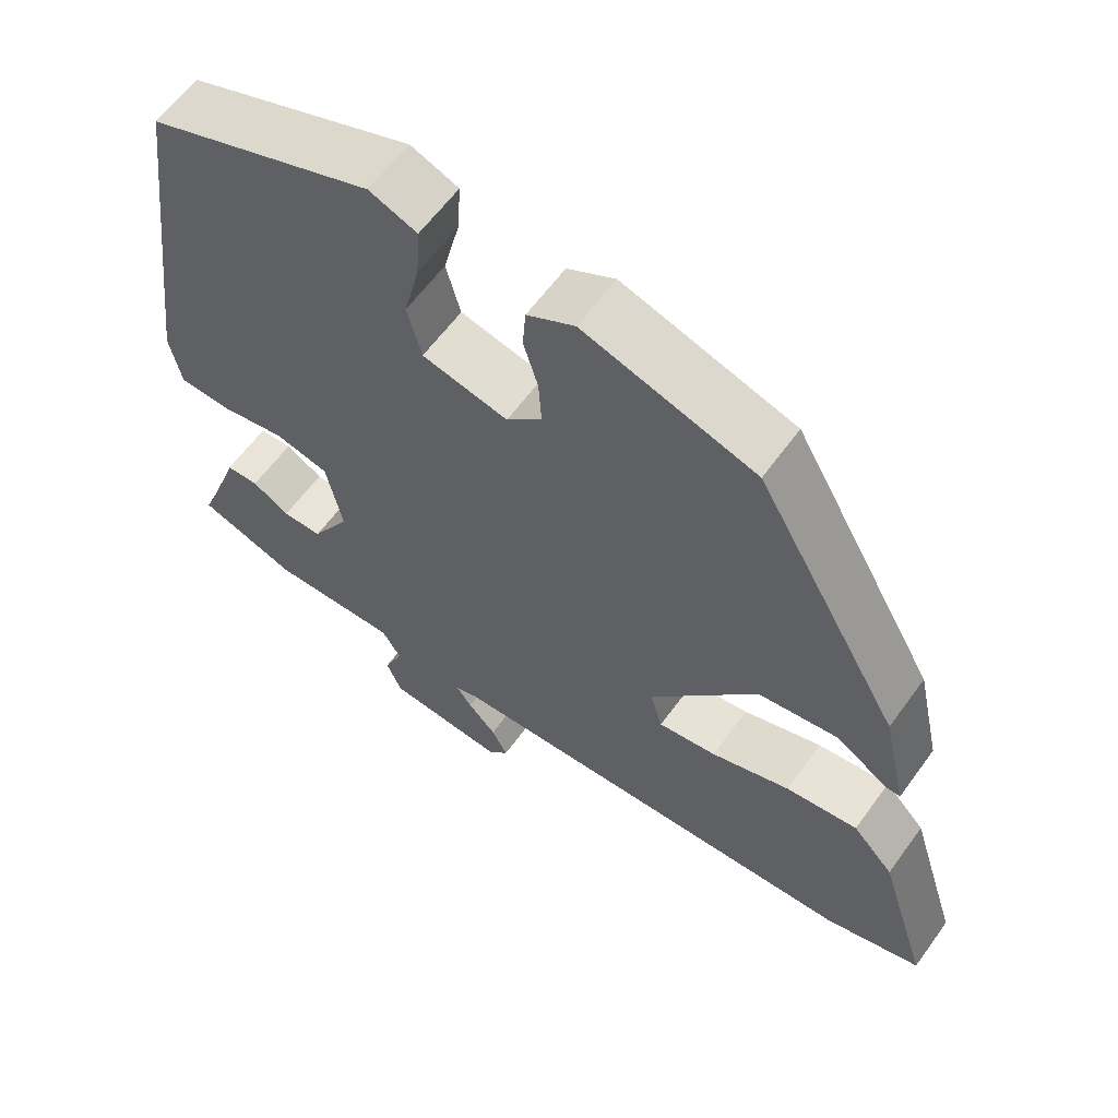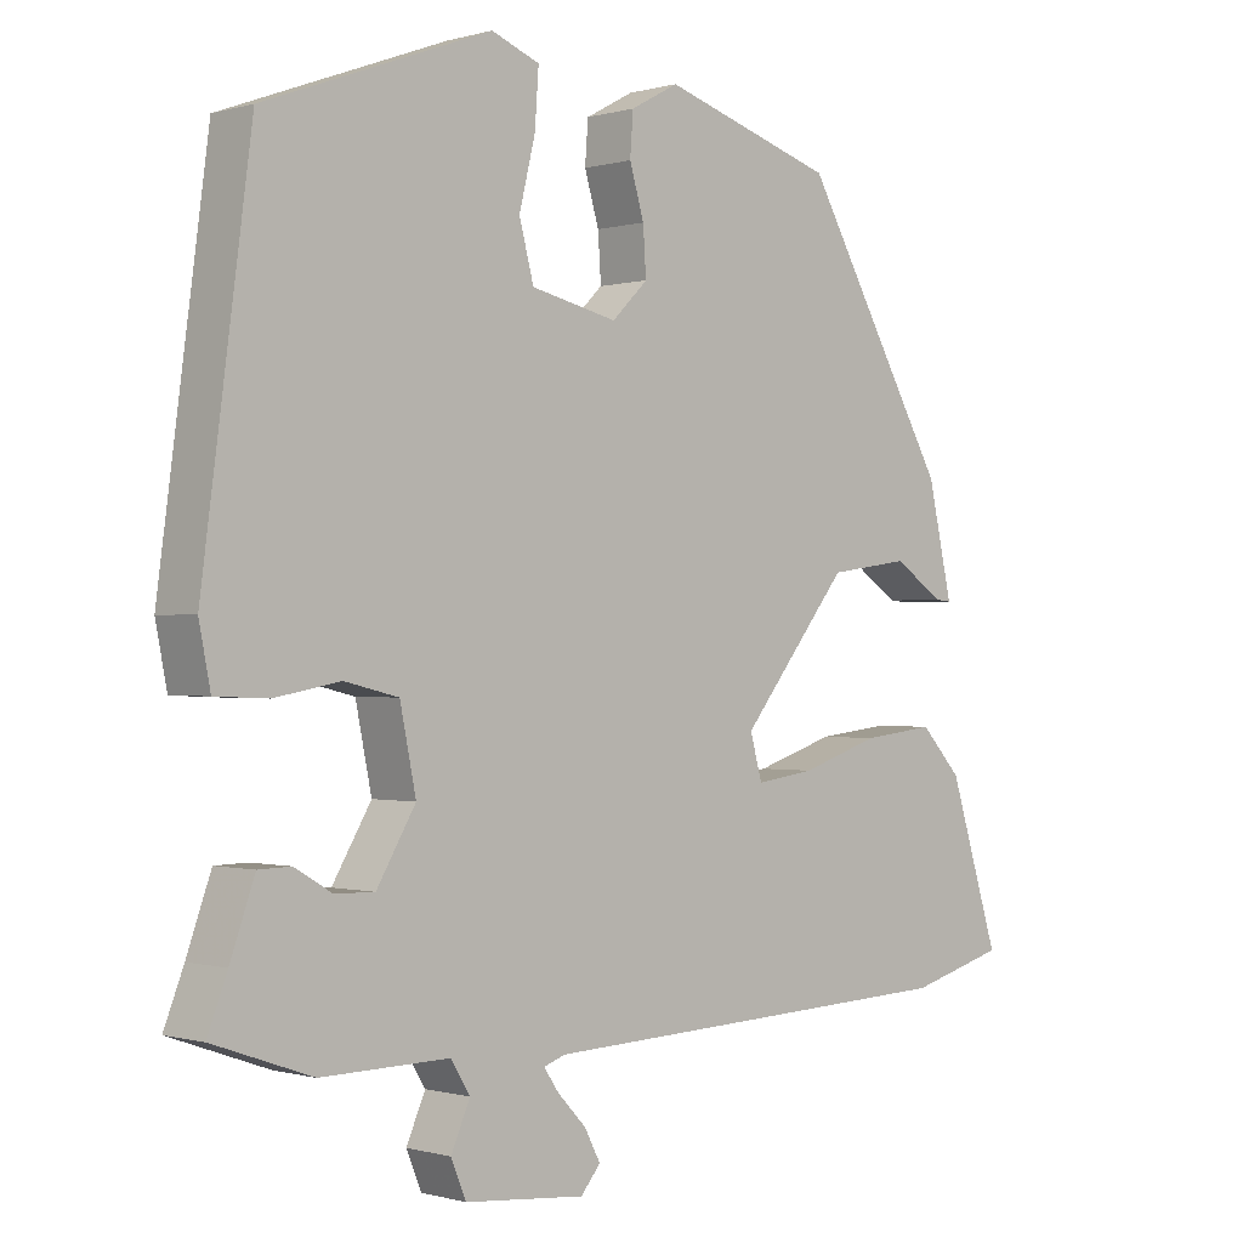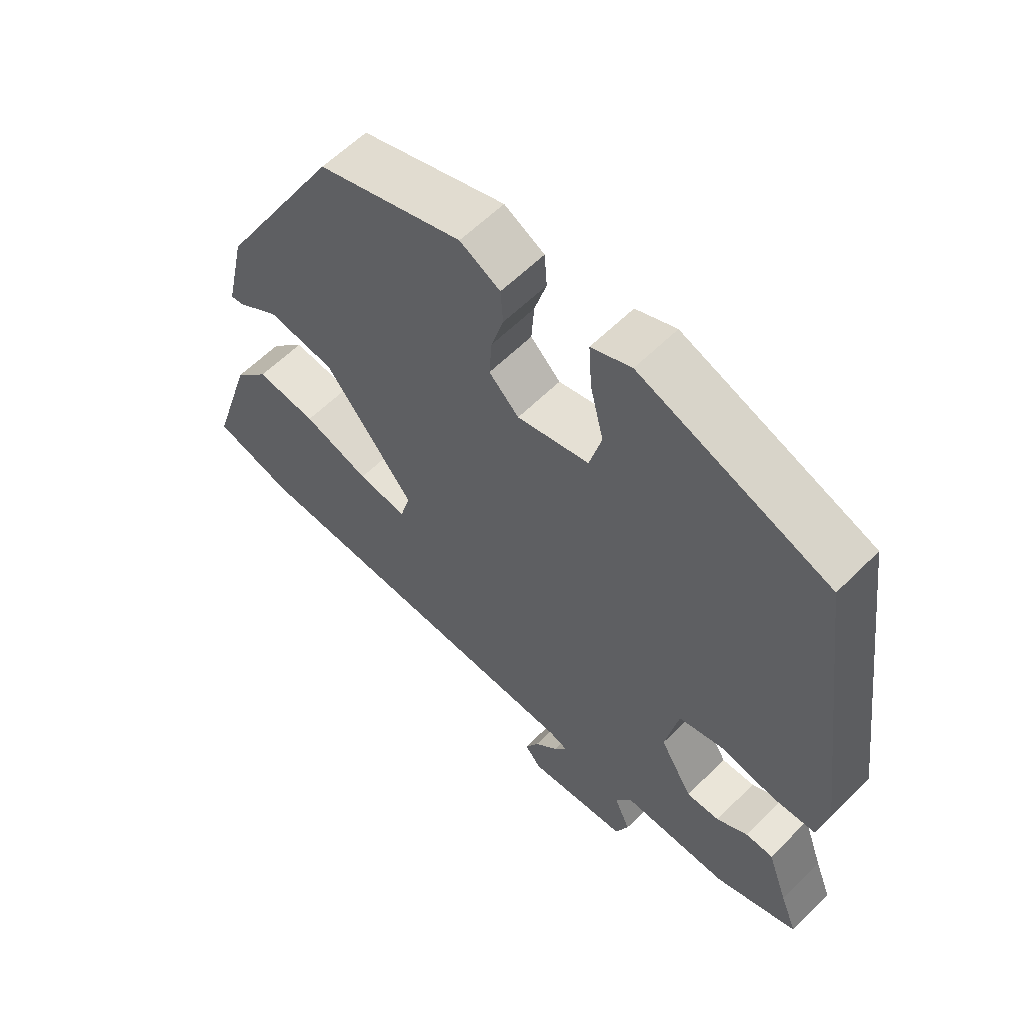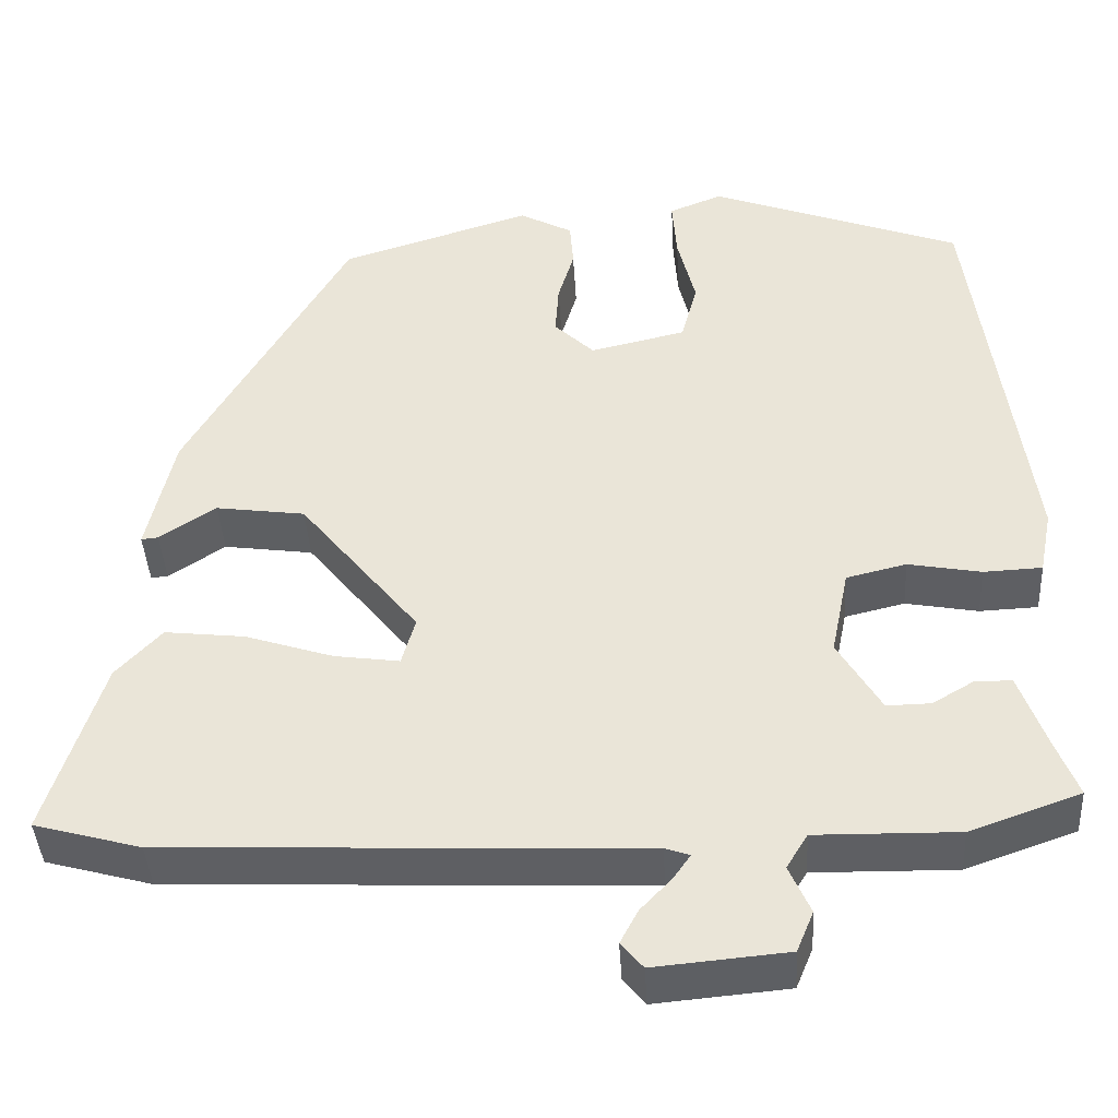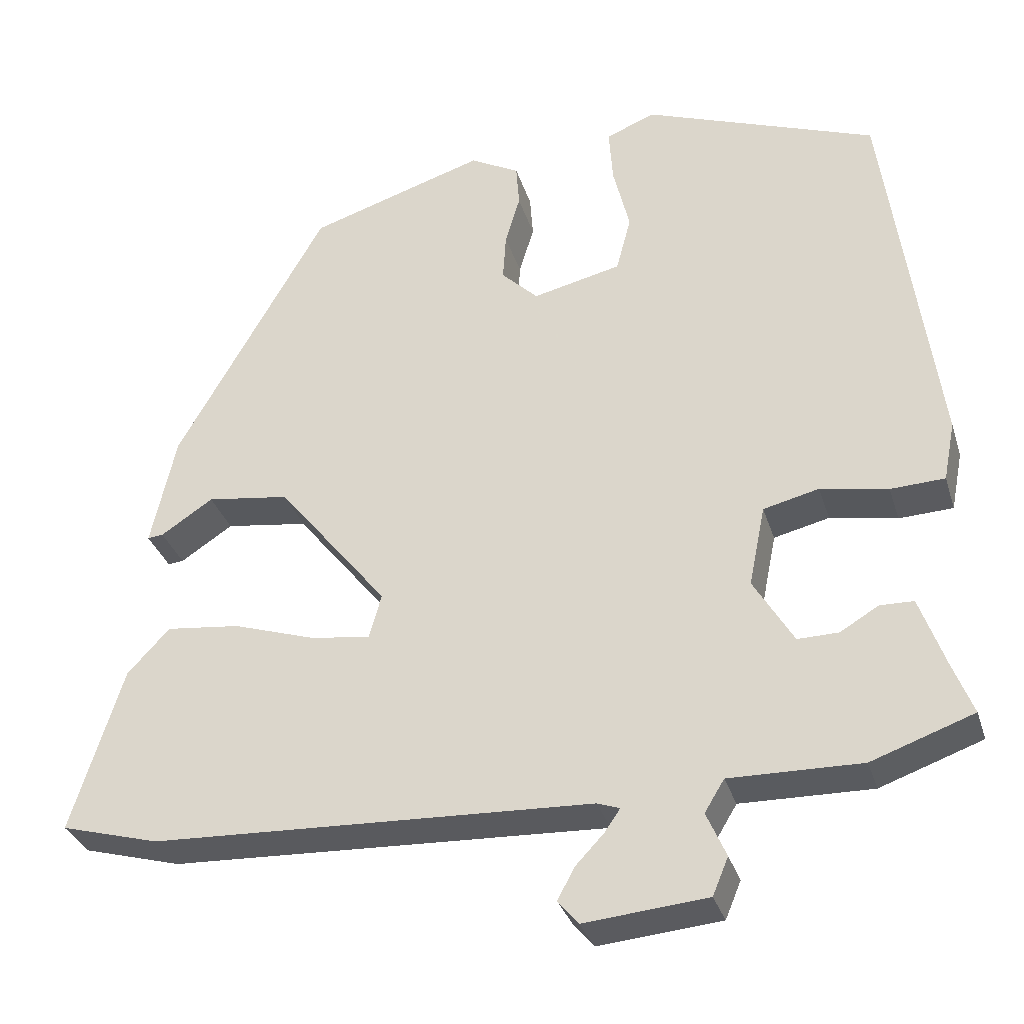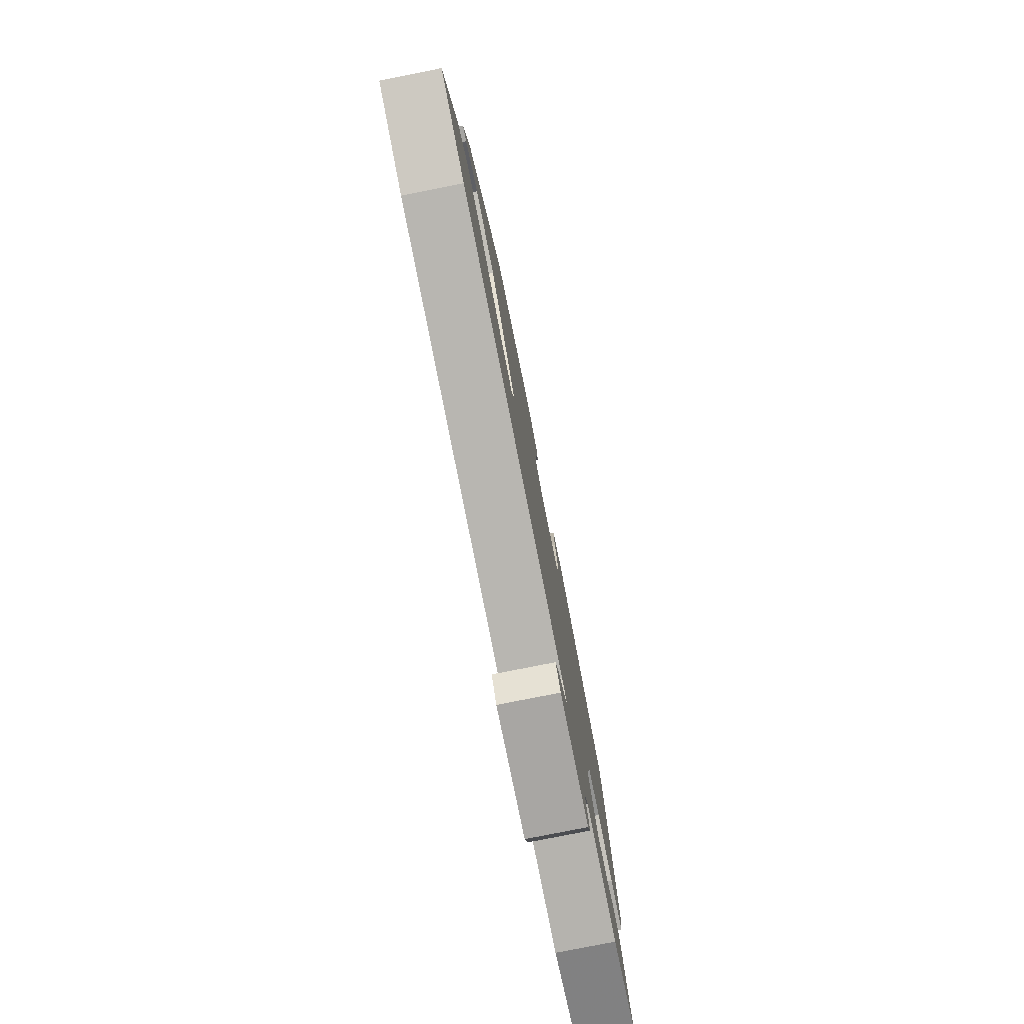
<metadata>
{"format":"obj","ext":"obj","renderer":"f3d","projection":"perspective","resolution":1024,"background":"white","views":[{"elev":61.0,"azim":35.8,"up":"+Z"},{"elev":-0.4,"azim":-43.5,"up":"+Z"},{"elev":59.6,"azim":-135.5,"up":"+Z"},{"elev":-41.4,"azim":-176.7,"up":"+Z"},{"elev":-32.4,"azim":-163.7,"up":"+Z"},{"elev":-79.2,"azim":101.2,"up":"+Z"}]}
</metadata>
<code>
v -0.53 0.07 -0.474
v -0.504 0.07 -0.407
v -0.472 0.07 -0.317
v -0.429 0.07 -0.316
v -0.38 0.07 -0.345
v -0.328 0.07 -0.346
v -0.277 0.07 -0.26
v -0.298 0.07 -0.157
v -0.369 0.07 -0.14
v -0.455 0.07 -0.156
v -0.524 0.07 -0.153
v -0.539 0.07 -0.077
v -0.475 0.07 0.405
v -0.178 0.07 0.516
v -0.115 0.07 0.491
v -0.12 0.07 0.419
v -0.141 0.07 0.333
v -0.122 0.07 0.261
v -0.009 0.07 0.235
v 0.038 0.07 0.281
v 0.034 0.07 0.342
v 0.015 0.07 0.406
v 0.019 0.07 0.461
v 0.082 0.07 0.495
v 0.308 0.07 0.424
v 0.5 0.07 0.088
v 0.532 0.07 -0.055
v 0.512 0.07 -0.053
v 0.445 0.07 -0.009
v 0.339 0.07 -0.024
v 0.198 0.07 -0.2
v 0.214 0.07 -0.257
v 0.291 0.07 -0.246
v 0.395 0.07 -0.212
v 0.49 0.07 -0.201
v 0.544 0.07 -0.259
v 0.61 0.07 -0.469
v 0.484 0.07 -0.504
v -0.078 0.07 -0.528
v -0.107 0.07 -0.538
v -0.087 0.07 -0.567
v -0.05 0.07 -0.606
v -0.029 0.07 -0.646
v -0.055 0.07 -0.677
v -0.212 0.07 -0.663
v -0.232 0.07 -0.615
v -0.207 0.07 -0.558
v -0.232 0.07 -0.517
v -0.4 0.07 -0.52
v -0.53 0 -0.474
v -0.504 0 -0.407
v -0.472 0 -0.317
v -0.429 0 -0.316
v -0.38 0 -0.345
v -0.328 0 -0.346
v -0.277 0 -0.26
v -0.298 0 -0.157
v -0.369 0 -0.14
v -0.455 0 -0.156
v -0.524 0 -0.153
v -0.539 0 -0.077
v -0.475 0 0.405
v -0.178 0 0.516
v -0.115 0 0.491
v -0.12 0 0.419
v -0.141 0 0.333
v -0.122 0 0.261
v -0.009 0 0.235
v 0.038 0 0.281
v 0.034 0 0.342
v 0.015 0 0.406
v 0.019 0 0.461
v 0.082 0 0.495
v 0.308 0 0.424
v 0.5 0 0.088
v 0.532 0 -0.055
v 0.512 0 -0.053
v 0.445 0 -0.009
v 0.339 0 -0.024
v 0.198 0 -0.2
v 0.214 0 -0.257
v 0.291 0 -0.246
v 0.395 0 -0.212
v 0.49 0 -0.201
v 0.544 0 -0.259
v 0.61 0 -0.469
v 0.484 0 -0.504
v -0.078 0 -0.528
v -0.107 0 -0.538
v -0.087 0 -0.567
v -0.05 0 -0.606
v -0.029 0 -0.646
v -0.055 0 -0.677
v -0.212 0 -0.663
v -0.232 0 -0.615
v -0.207 0 -0.558
v -0.232 0 -0.517
v -0.4 0 -0.52
f 48 49 1 2
f 44 45 46 47
f 44 47 48
f 41 42 43 44
f 40 41 44 48
f 39 40 48 2
f 33 34 35 36
f 32 33 36 37
f 26 27 28 29
f 26 29 30
f 25 26 30
f 24 25 30 31
f 21 22 23 24
f 20 21 24 31
f 14 15 16 17
f 12 13 14 17
f 12 17 18
f 9 10 11 12
f 8 9 12 18
f 7 8 18 19
f 2 3 4 5
f 2 5 6
f 39 2 6
f 32 37 38 39
f 32 39 6 7
f 20 31 32
f 7 19 20 32
f 51 50 98 97
f 96 95 94 93
f 97 96 93
f 93 92 91 90
f 97 93 90 89
f 51 97 89 88
f 85 84 83 82
f 86 85 82 81
f 78 77 76 75
f 79 78 75
f 79 75 74
f 80 79 74 73
f 73 72 71 70
f 80 73 70 69
f 66 65 64 63
f 66 63 62 61
f 67 66 61
f 61 60 59 58
f 67 61 58 57
f 68 67 57 56
f 54 53 52 51
f 55 54 51
f 55 51 88
f 88 87 86 81
f 56 55 88 81
f 81 80 69
f 81 69 68 56
f 1 50 51 2
f 2 51 52 3
f 3 52 53 4
f 4 53 54 5
f 5 54 55 6
f 6 55 56 7
f 7 56 57 8
f 8 57 58 9
f 9 58 59 10
f 10 59 60 11
f 11 60 61 12
f 12 61 62 13
f 13 62 63 14
f 14 63 64 15
f 15 64 65 16
f 16 65 66 17
f 17 66 67 18
f 18 67 68 19
f 19 68 69 20
f 20 69 70 21
f 21 70 71 22
f 22 71 72 23
f 23 72 73 24
f 24 73 74 25
f 25 74 75 26
f 26 75 76 27
f 27 76 77 28
f 28 77 78 29
f 29 78 79 30
f 30 79 80 31
f 31 80 81 32
f 32 81 82 33
f 33 82 83 34
f 34 83 84 35
f 35 84 85 36
f 36 85 86 37
f 37 86 87 38
f 38 87 88 39
f 39 88 89 40
f 40 89 90 41
f 41 90 91 42
f 42 91 92 43
f 43 92 93 44
f 44 93 94 45
f 45 94 95 46
f 46 95 96 47
f 47 96 97 48
f 48 97 98 49
f 49 98 50 1

</code>
